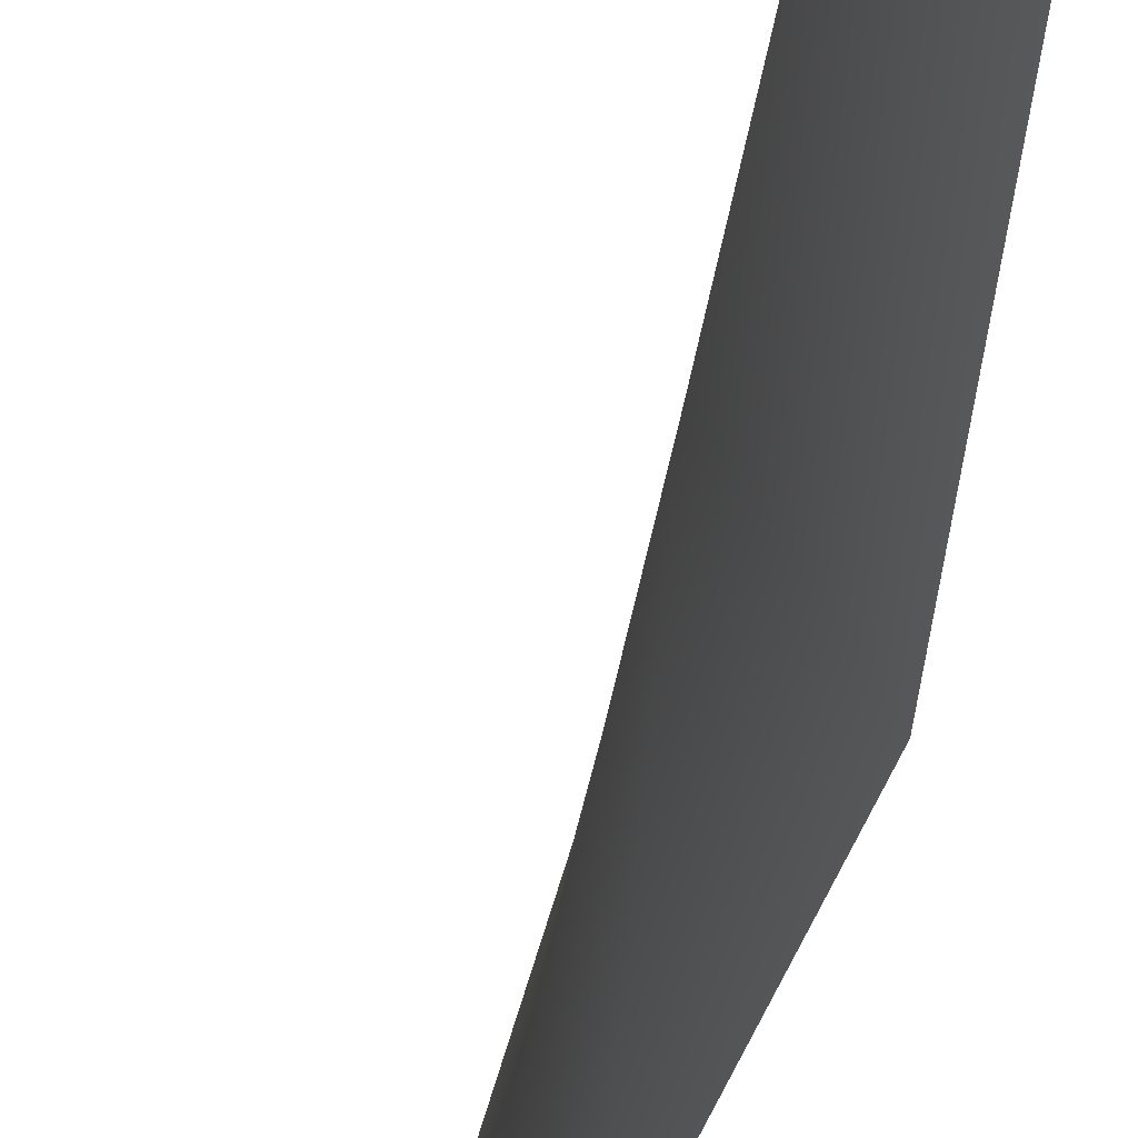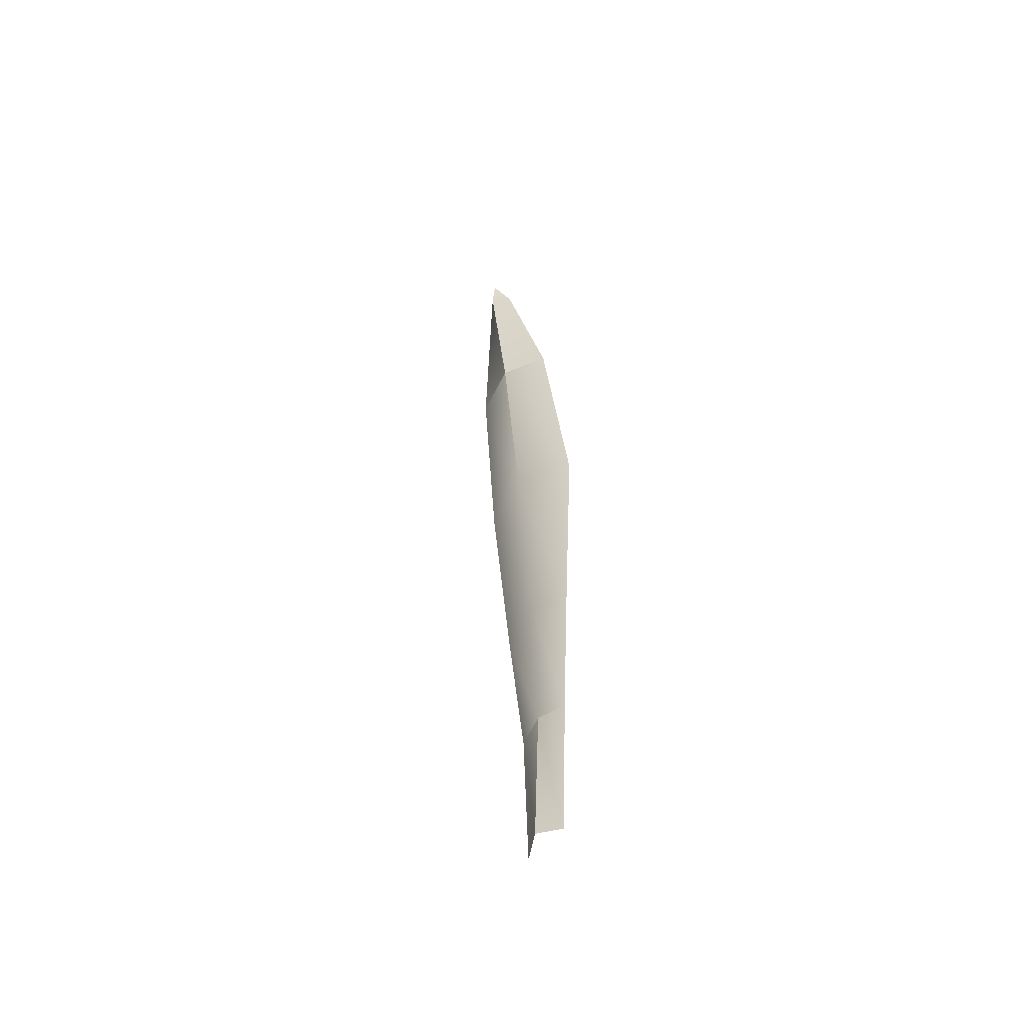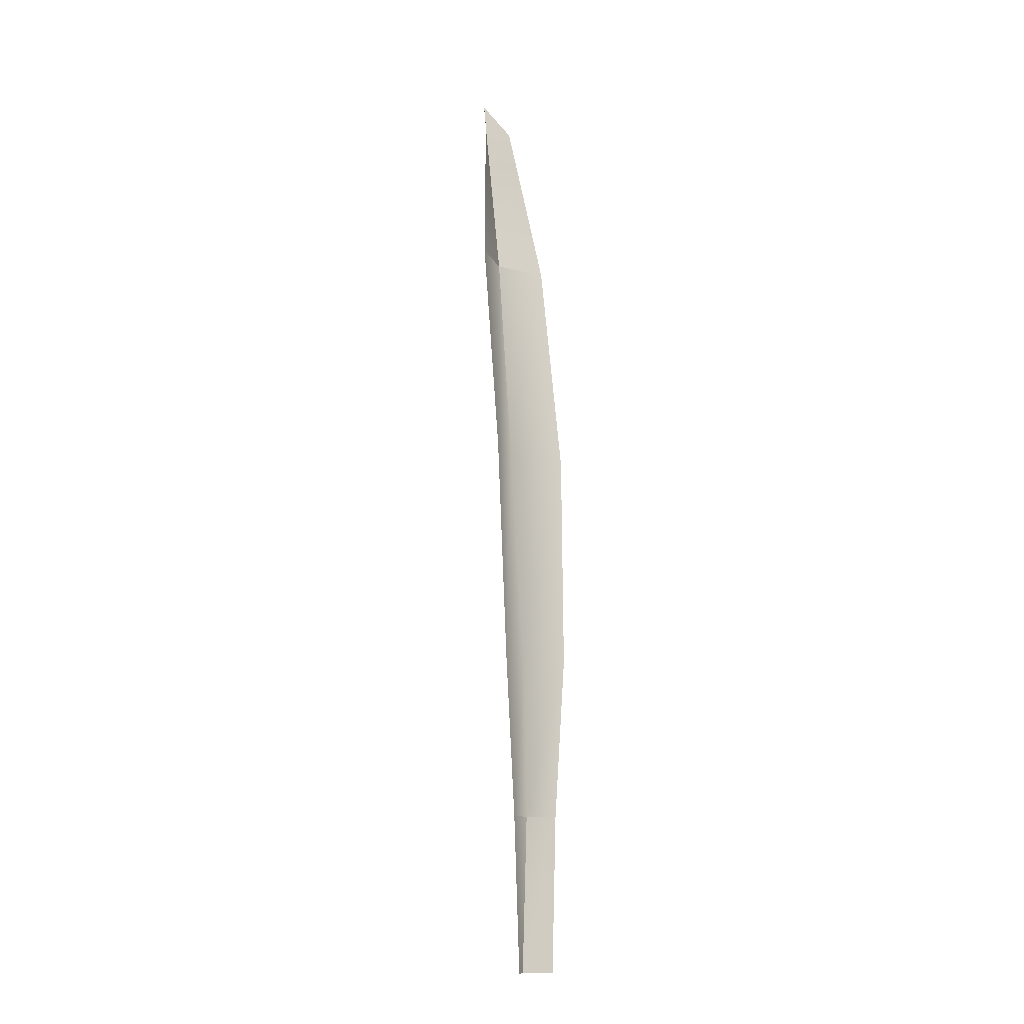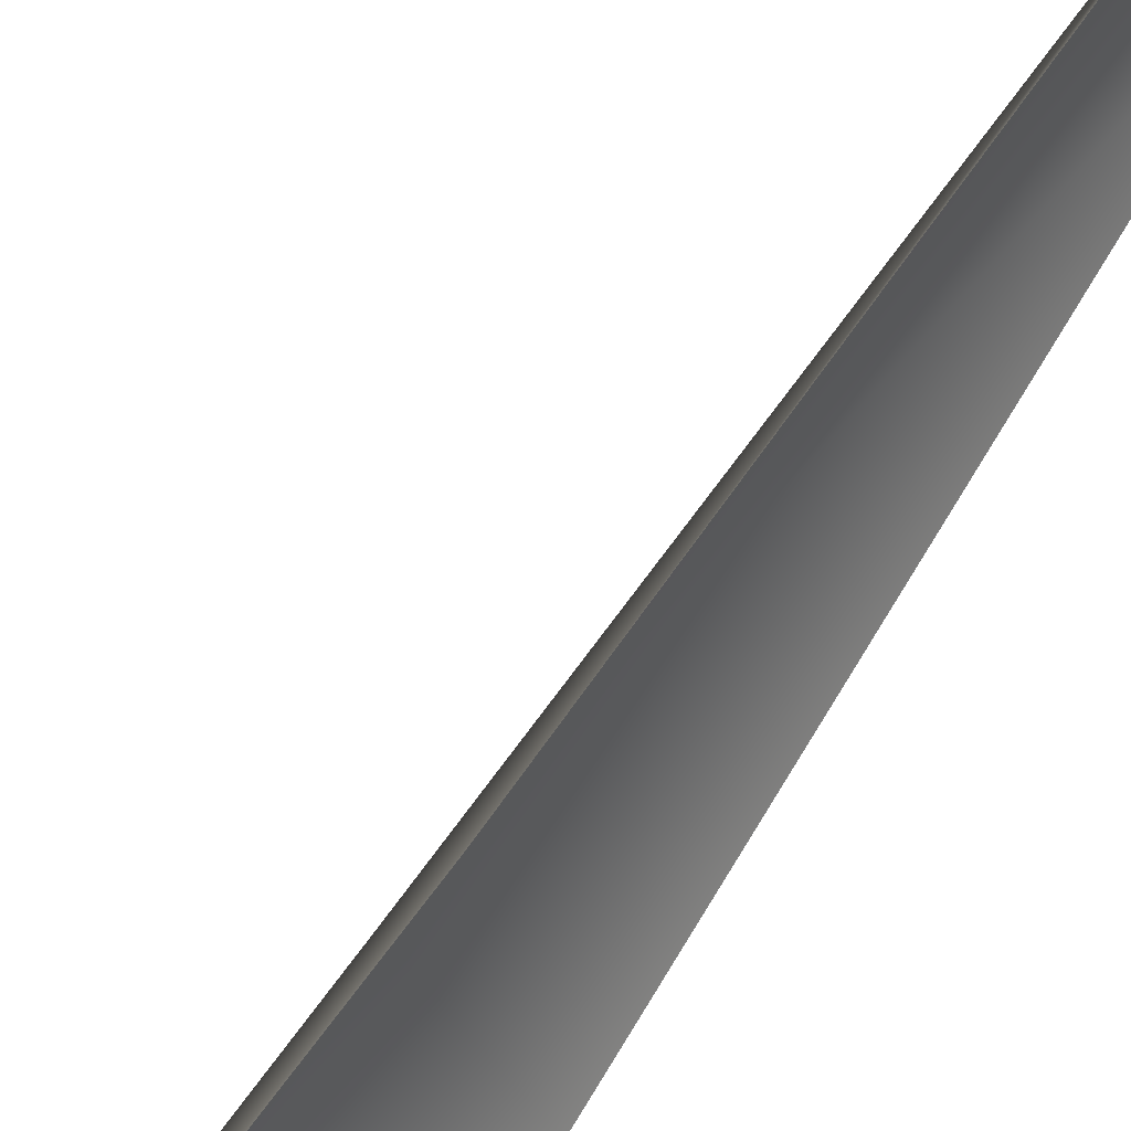
<metadata>
{"format":"obj","ext":"obj","renderer":"f3d","projection":"perspective","resolution":1024,"background":"white","views":[{"elev":-29.6,"azim":168.6,"up":"+Z"},{"elev":-56.3,"azim":141.0,"up":"+Y"},{"elev":-12.5,"azim":-134.7,"up":"+Y"},{"elev":70.7,"azim":-148.8,"up":"+Z"}]}
</metadata>
<code>
g Grass
v 0 0 -0.08602
v 0 0 0.06231
v 0.2259 3 -0.03535
v 0 0.4846 -0.1078
v 0.1786 2.902 -0.07163
v 0.1786 2.902 0.04404
v 0.000938 1.686 -0.1812
v 0.05055 1.686 0.1685
v 0.08806 2.383 -0.1621
v 0.1194 2.383 0.1452
v 0.003068 0.9956 -0.1408
v 0.009264 0.9956 0.1333
v 0.04778 0 -0.02321
v 0 0.4846 0.07949
v 0.226 2.902 -0.02321
v 0.09909 1.686 -0.02321
v 0.1601 2.383 -0.02321
v 0.04185 0.9956 -0.02321
v 0.02932 0.4846 -0.02321
f 13 19 14 2
f 17 15 6 10
f 18 16 8 12
f 16 17 10 8
f 19 18 12 14
f 4 11 18 19
f 7 9 17 16
f 11 7 16 18
f 9 5 15 17
f 5 3 15
f 1 4 19 13
f 15 3 6

</code>
